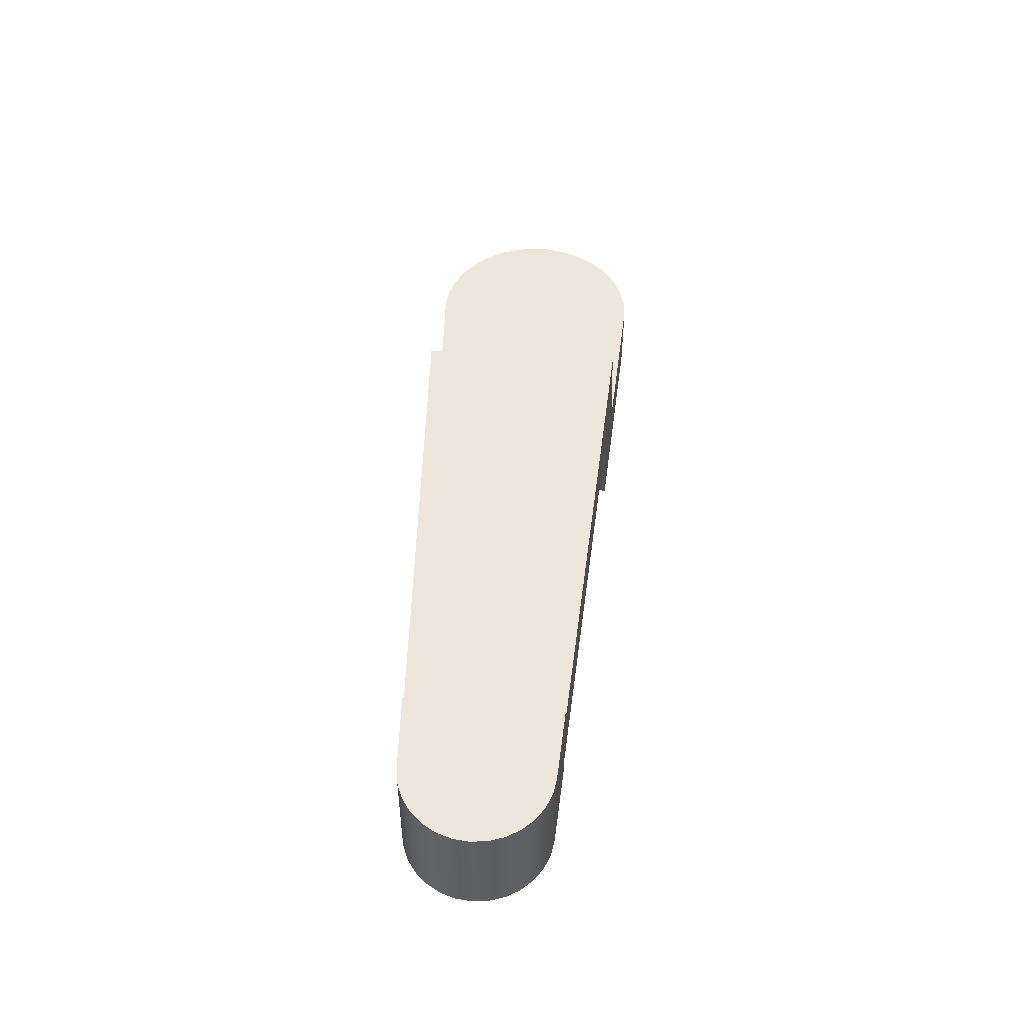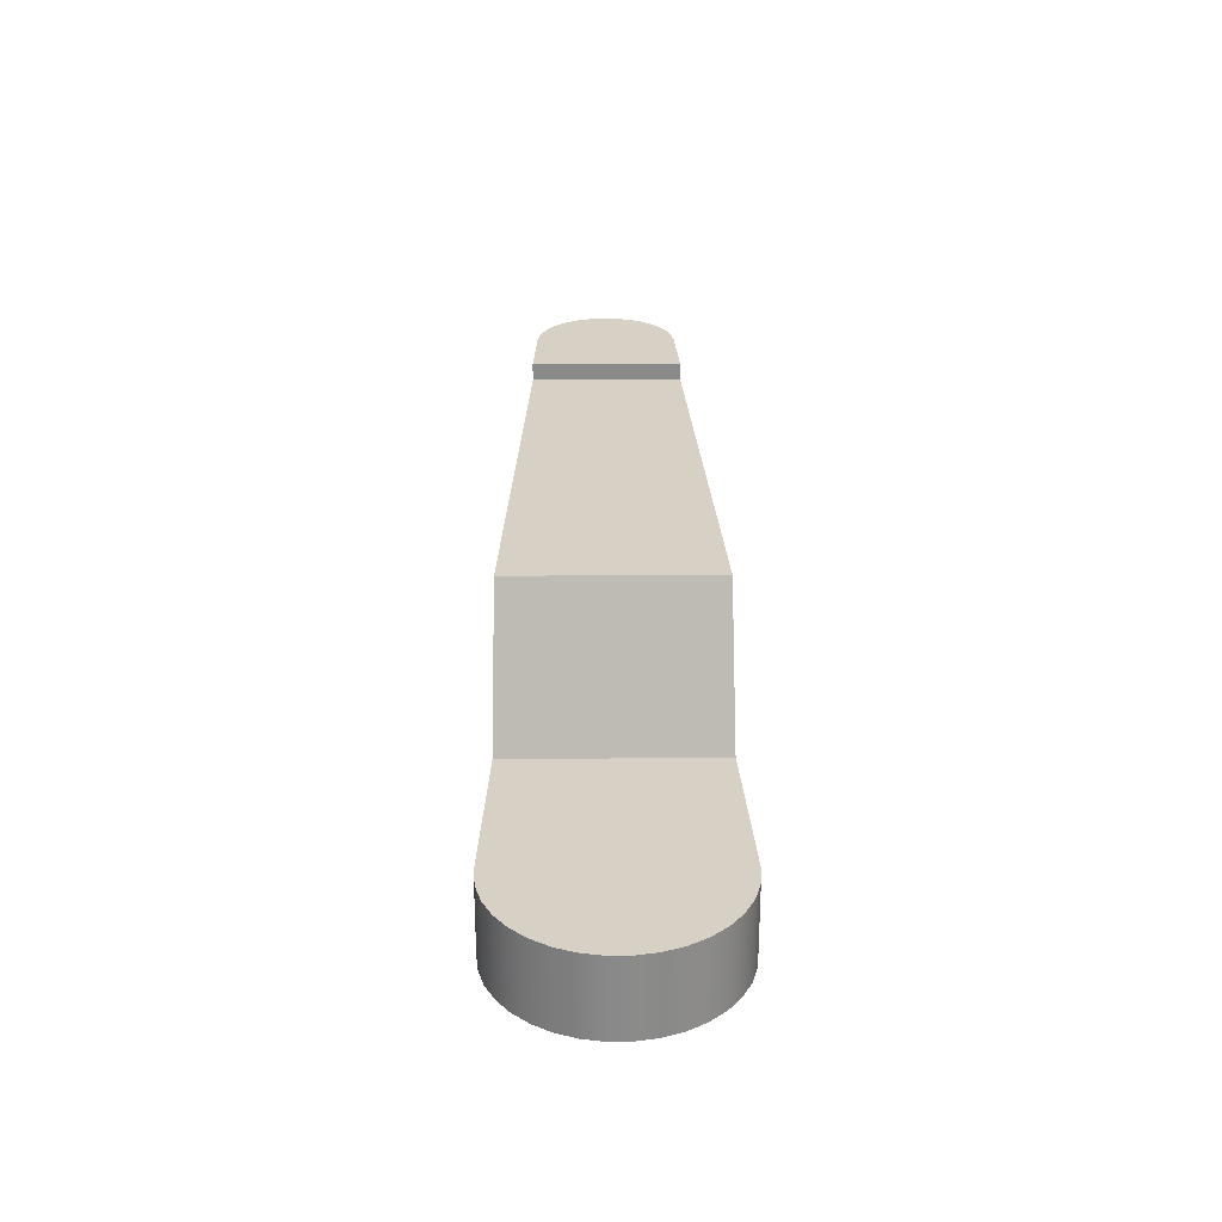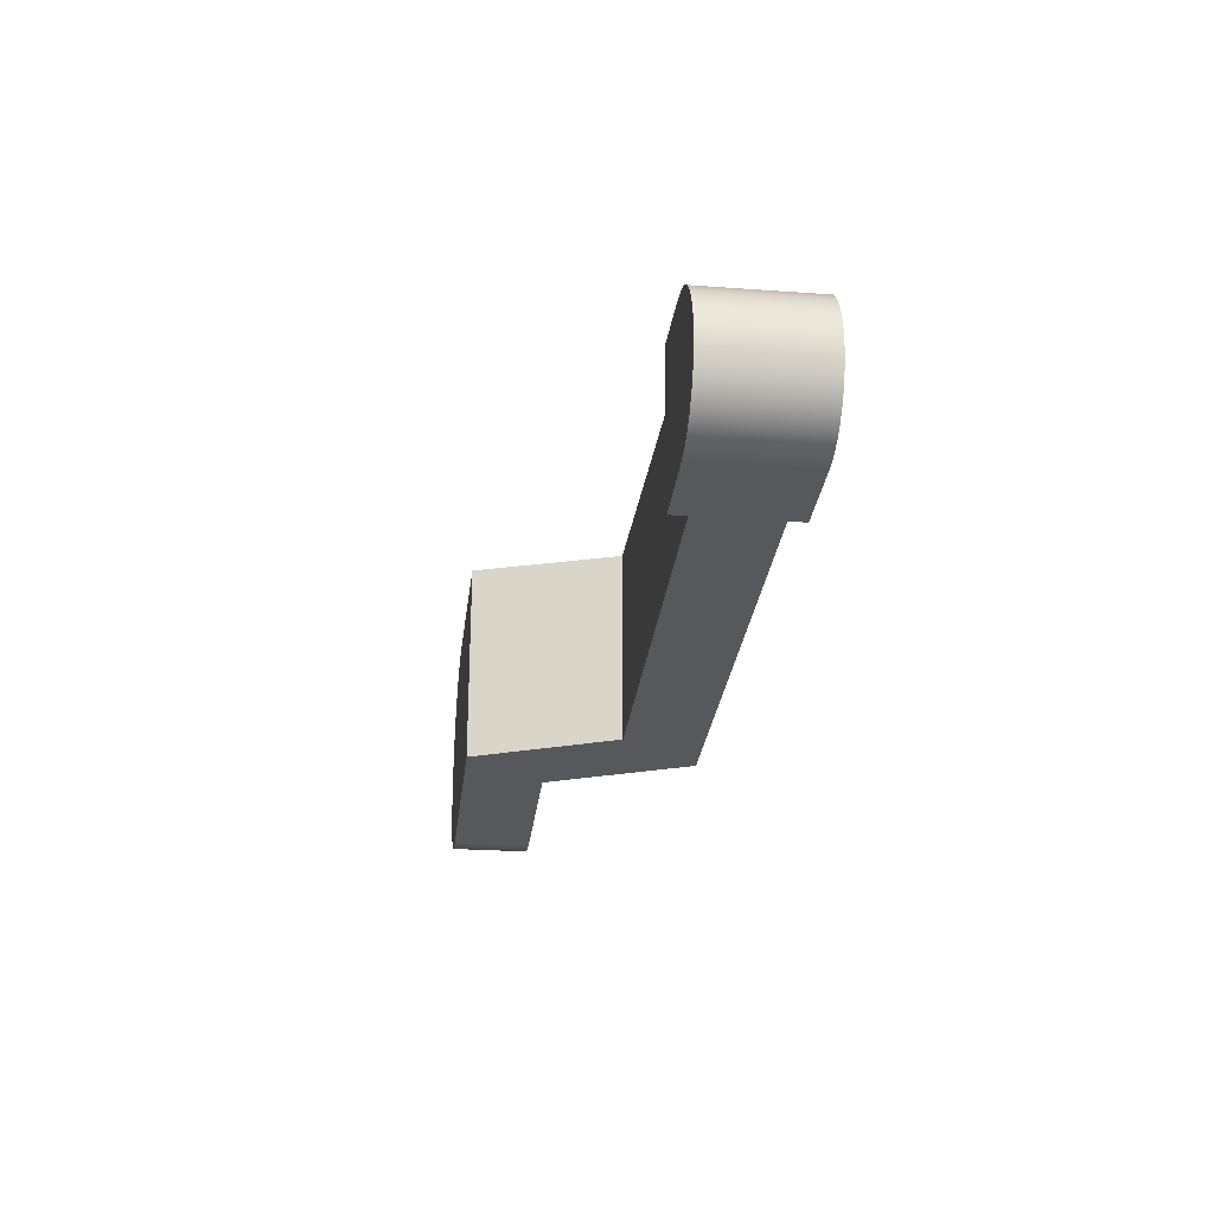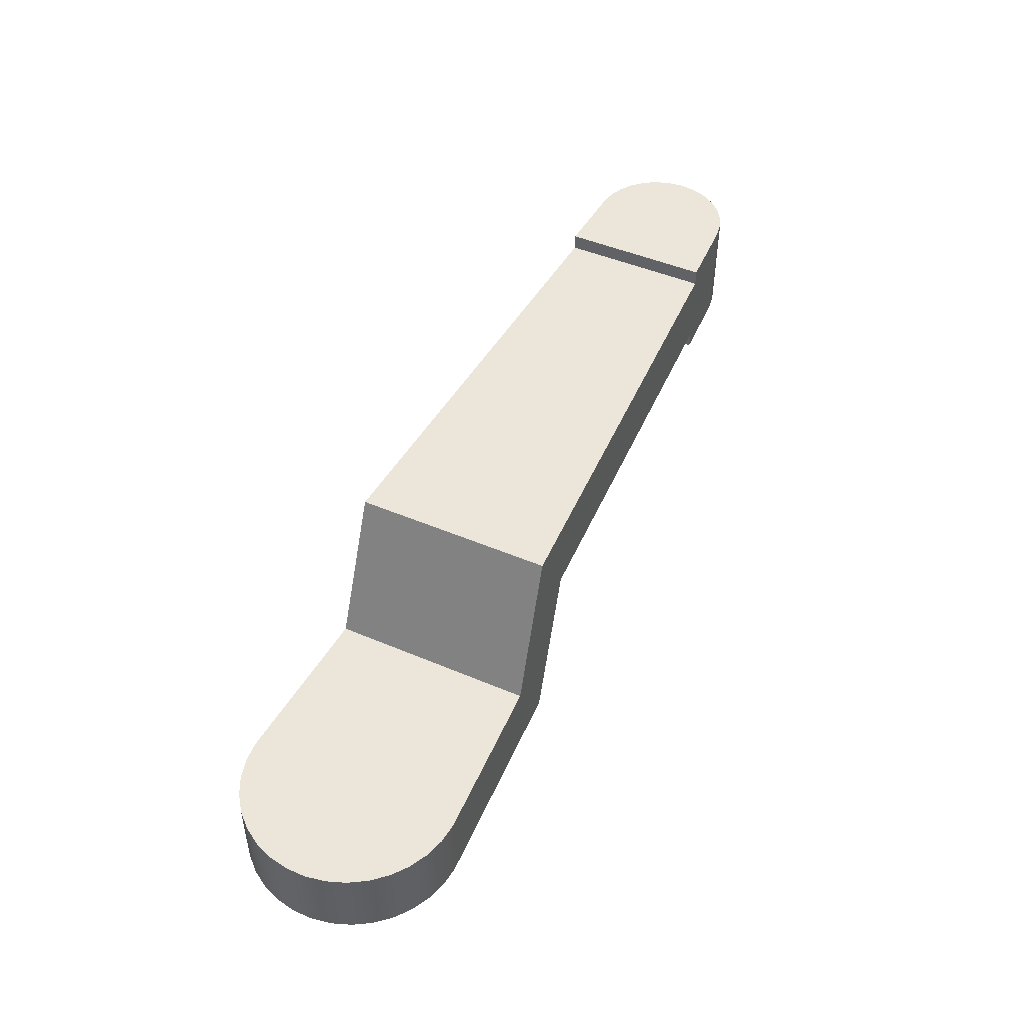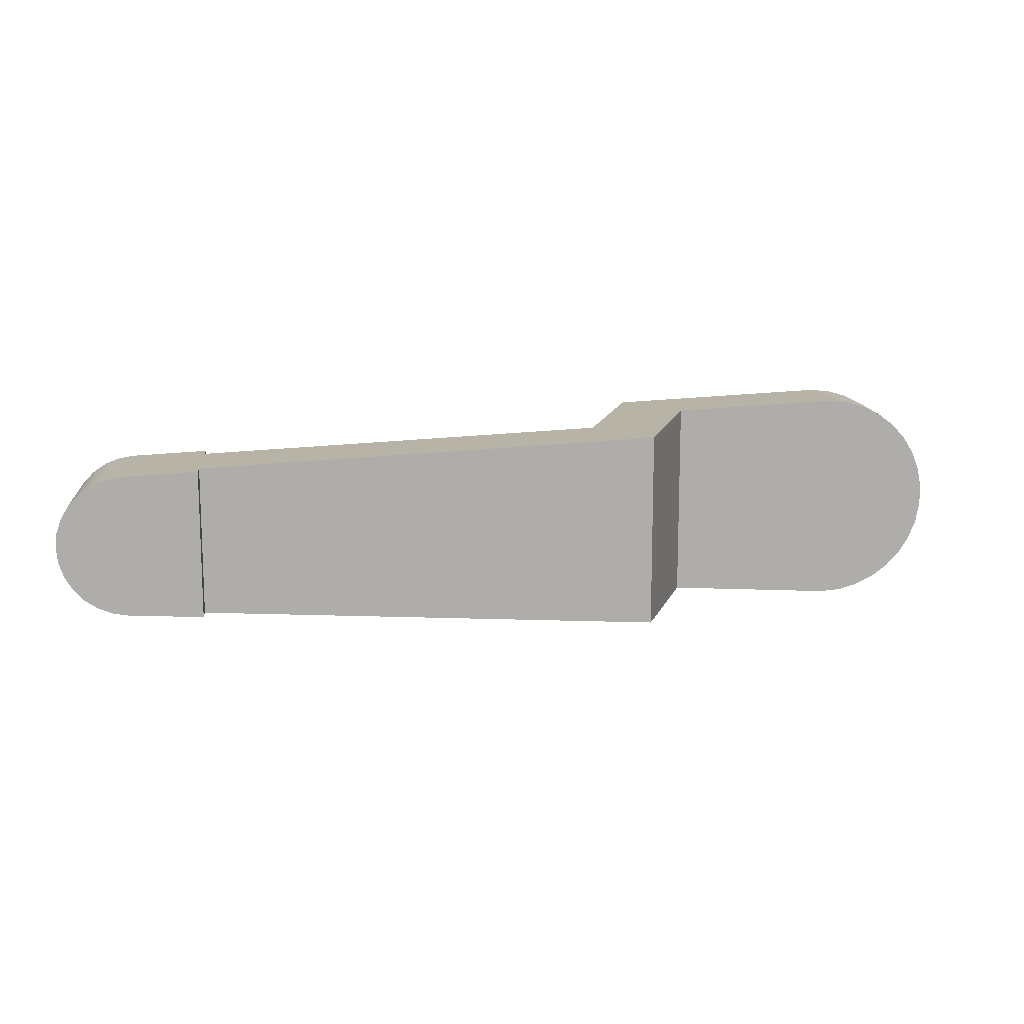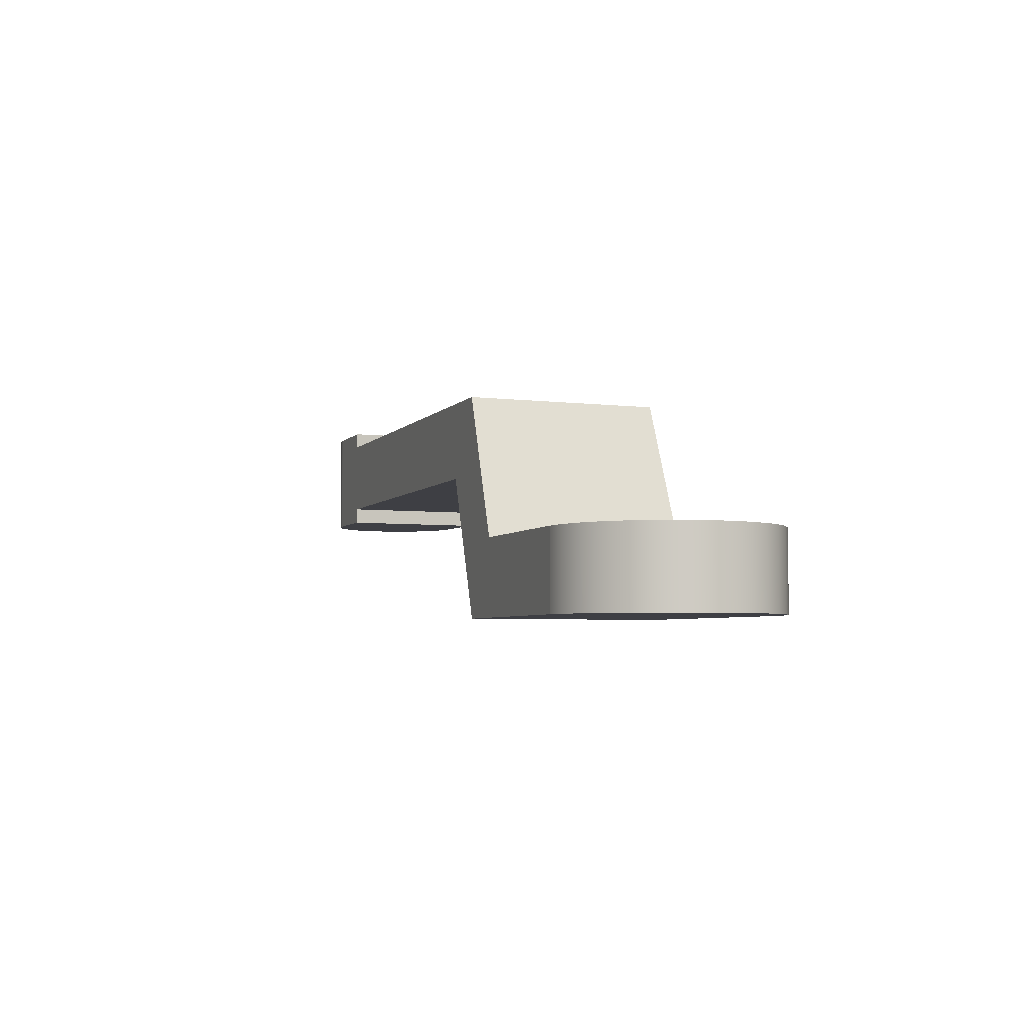
<metadata>
{"format":"obj","ext":"obj","renderer":"f3d","projection":"perspective","resolution":1024,"background":"white","views":[{"elev":50.4,"azim":94.5,"up":"+Y"},{"elev":26.7,"azim":-90.8,"up":"+Y"},{"elev":-25.4,"azim":83.4,"up":"+Z"},{"elev":47.2,"azim":-64.3,"up":"+Y"},{"elev":13.0,"azim":174.6,"up":"+Z"},{"elev":-4.5,"azim":-112.1,"up":"+Y"}]}
</metadata>
<code>
v 15.8 2.3 0.7017
v 14.44 2.3 0.6322
v 14.44 2.6 0.6322
v 6.998 2.6 0.2541
v 6 0 0.2034
v 2 0 0
v 2 1.4 0
v 5.038 1.4 0.1544
v 6.036 4 0.2052
v 14.44 4 0.6322
v 14.44 4.3 0.6322
v 15.8 4.3 0.7017
v 15.8 2.3 3.298
v 16.08 2.3 3.254
v 16.34 2.3 3.15
v 16.58 2.3 2.992
v 16.77 2.3 2.788
v 16.92 2.3 2.547
v 17.01 2.3 2.28
v 17.04 2.3 2
v 17.01 2.3 1.72
v 16.92 2.3 1.453
v 16.77 2.3 1.212
v 16.58 2.3 1.008
v 16.34 2.3 0.85
v 16.08 2.3 0.7464
v 15.8 2.3 0.7017
v 15.8 4.3 0.7017
v 16.08 4.3 0.7464
v 16.34 4.3 0.85
v 16.58 4.3 1.008
v 16.77 4.3 1.212
v 16.92 4.3 1.453
v 17.01 4.3 1.72
v 17.04 4.3 2
v 17.01 4.3 2.28
v 16.92 4.3 2.547
v 16.77 4.3 2.788
v 16.58 4.3 2.992
v 16.34 4.3 3.15
v 16.08 4.3 3.254
v 15.8 4.3 3.298
v 14.44 2.3 3.368
v 15.8 2.3 3.298
v 15.8 4.3 3.298
v 14.44 4.3 3.368
v 14.44 4 3.368
v 6.036 4 3.795
v 5.038 1.4 3.846
v 2 1.4 4
v 2 0 4
v 6 0 3.797
v 6.998 2.6 3.746
v 14.44 2.6 3.368
v 2 1.4 4
v 1.633 1.4 3.966
v 1.278 1.4 3.865
v 0.9471 1.4 3.7
v 0.6526 1.4 3.478
v 0.404 1.4 3.205
v 0.2097 1.4 2.891
v 0.07635 1.4 2.547
v 0.008532 1.4 2.185
v 0.008532 1.4 1.815
v 0.07635 1.4 1.453
v 0.2097 1.4 1.109
v 0.404 1.4 0.7947
v 0.6526 1.4 0.522
v 0.9471 1.4 0.2996
v 1.278 1.4 0.1351
v 1.633 1.4 0.03405
v 2 1.4 0
v 2 0 0
v 1.633 0 0.03405
v 1.278 0 0.1351
v 0.9471 0 0.2996
v 0.6526 0 0.522
v 0.404 0 0.7947
v 0.2097 0 1.109
v 0.07635 0 1.453
v 0.008532 0 1.815
v 0.008532 0 2.185
v 0.07635 0 2.547
v 0.2097 0 2.891
v 0.404 0 3.205
v 0.6526 0 3.478
v 0.9471 0 3.7
v 1.278 0 3.865
v 1.633 0 3.966
v 2 0 4
v 14.44 2.3 0.6322
v 15.8 2.3 0.7017
v 16.08 2.3 0.7464
v 16.34 2.3 0.85
v 16.58 2.3 1.008
v 16.77 2.3 1.212
v 16.92 2.3 1.453
v 17.01 2.3 1.72
v 17.04 2.3 2
v 17.01 2.3 2.28
v 16.92 2.3 2.547
v 16.77 2.3 2.788
v 16.58 2.3 2.992
v 16.34 2.3 3.15
v 16.08 2.3 3.254
v 15.8 2.3 3.298
v 14.44 2.3 3.368
v 14.44 4.3 0.6322
v 14.44 4 0.6322
v 14.44 4 3.368
v 14.44 4.3 3.368
v 14.44 4 0.6322
v 6.036 4 0.2052
v 6.036 4 3.795
v 14.44 4 3.368
v 6.036 4 0.2052
v 5.038 1.4 0.1544
v 5.038 1.4 3.846
v 6.036 4 3.795
v 5.038 1.4 0.1544
v 2 1.4 0
v 1.633 1.4 0.03405
v 1.278 1.4 0.1351
v 0.9471 1.4 0.2996
v 0.6526 1.4 0.522
v 0.404 1.4 0.7947
v 0.2097 1.4 1.109
v 0.07635 1.4 1.453
v 0.008532 1.4 1.815
v 0.008532 1.4 2.185
v 0.07635 1.4 2.547
v 0.2097 1.4 2.891
v 0.404 1.4 3.205
v 0.6526 1.4 3.478
v 0.9471 1.4 3.7
v 1.278 1.4 3.865
v 1.633 1.4 3.966
v 2 1.4 4
v 5.038 1.4 3.846
v 15.8 4.3 0.7017
v 14.44 4.3 0.6322
v 14.44 4.3 3.368
v 15.8 4.3 3.298
v 16.08 4.3 3.254
v 16.34 4.3 3.15
v 16.58 4.3 2.992
v 16.77 4.3 2.788
v 16.92 4.3 2.547
v 17.01 4.3 2.28
v 17.04 4.3 2
v 17.01 4.3 1.72
v 16.92 4.3 1.453
v 16.77 4.3 1.212
v 16.58 4.3 1.008
v 16.34 4.3 0.85
v 16.08 4.3 0.7464
v 14.44 2.6 0.6322
v 14.44 2.3 0.6322
v 14.44 2.3 3.368
v 14.44 2.6 3.368
v 6.998 2.6 0.2541
v 14.44 2.6 0.6322
v 14.44 2.6 3.368
v 6.998 2.6 3.746
v 6 0 0.2034
v 6.998 2.6 0.2541
v 6.998 2.6 3.746
v 6 0 3.797
v 2 0 0
v 6 0 0.2034
v 6 0 3.797
v 2 0 4
v 1.633 0 3.966
v 1.278 0 3.865
v 0.9471 0 3.7
v 0.6526 0 3.478
v 0.404 0 3.205
v 0.2097 0 2.891
v 0.07635 0 2.547
v 0.008532 0 2.185
v 0.008532 0 1.815
v 0.07635 0 1.453
v 0.2097 0 1.109
v 0.404 0 0.7947
v 0.6526 0 0.522
v 0.9471 0 0.2996
v 1.278 0 0.1351
v 1.633 0 0.03405
g 1b766914-e334-11ea-bc6e-54bf646e7e1f
f 2 3 1
f 1 3 10
f 1 10 12
f 12 10 11
f 3 4 10
f 10 4 9
f 9 4 8
f 8 4 5
f 8 5 6
f 6 7 8
g 1b783dda-e334-11ea-9099-54bf646e7e1f
f 42 13 41
f 41 13 14
f 41 14 15
f 41 15 40
f 40 15 16
f 40 16 39
f 39 16 17
f 39 17 38
f 38 17 18
f 38 18 37
f 37 18 19
f 37 19 36
f 36 19 20
f 36 20 35
f 35 20 21
f 35 21 34
f 34 21 22
f 34 22 33
f 33 22 23
f 33 23 32
f 32 23 24
f 32 24 31
f 31 24 25
f 31 25 30
f 30 25 26
f 30 26 29
f 29 26 28
f 28 26 27
g 1b79eb6c-e334-11ea-807e-54bf646e7e1f
f 43 44 54
f 54 44 47
f 54 47 53
f 53 47 48
f 53 48 49
f 44 45 47
f 47 45 46
f 50 51 49
f 49 51 52
f 49 52 53
g 1b7b991e-e334-11ea-8897-54bf646e7e1f
f 90 55 89
f 89 55 56
f 89 56 88
f 88 56 57
f 88 57 87
f 87 57 58
f 87 58 86
f 86 58 59
f 86 59 85
f 85 59 60
f 85 60 84
f 84 60 61
f 84 61 83
f 83 61 62
f 83 62 82
f 82 62 63
f 82 63 81
f 81 63 64
f 81 64 80
f 80 64 65
f 80 65 79
f 79 65 66
f 79 66 78
f 78 66 67
f 78 67 77
f 77 67 68
f 77 68 76
f 76 68 69
f 76 69 75
f 75 69 70
f 75 70 74
f 74 70 71
f 74 71 73
f 73 71 72
g 1aaae17a-e334-11ea-92fd-54bf646e7e1f
f 107 91 106
f 106 91 92
f 106 92 93
f 106 93 105
f 105 93 94
f 105 94 104
f 104 94 95
f 104 95 103
f 103 95 96
f 103 96 102
f 102 96 97
f 102 97 101
f 101 97 98
f 101 98 100
f 100 98 99
g 1aa6e9fe-e334-11ea-ae90-54bf646e7e1f
f 108 109 111
f 111 109 110
g 1ab8eacc-e334-11ea-8b7d-54bf646e7e1f
f 112 113 115
f 115 113 114
g 1ab71624-e334-11ea-9f14-54bf646e7e1f
f 116 117 119
f 119 117 118
g 1ab56880-e334-11ea-a416-54bf646e7e1f
f 139 120 138
f 138 120 121
f 138 121 129
f 129 121 128
f 128 121 127
f 127 121 126
f 126 121 125
f 125 121 124
f 124 121 123
f 123 121 122
f 129 130 138
f 138 130 131
f 138 131 132
f 132 133 138
f 138 133 134
f 138 134 135
f 135 136 138
f 138 136 137
g 1aa8498c-e334-11ea-8255-54bf646e7e1f
f 156 140 143
f 143 140 141
f 143 141 142
f 143 144 156
f 156 144 155
f 155 144 145
f 155 145 154
f 154 145 146
f 154 146 153
f 153 146 147
f 153 147 152
f 152 147 148
f 152 148 151
f 151 148 149
f 151 149 150
g 1aac19f4-e334-11ea-92e9-54bf646e7e1f
f 157 158 160
f 160 158 159
g 1aad7978-e334-11ea-b028-54bf646e7e1f
f 162 163 161
f 161 163 164
g 1aaed8fa-e334-11ea-a3ef-54bf646e7e1f
f 166 167 165
f 165 167 168
g 1ab01178-e334-11ea-ace2-54bf646e7e1f
f 170 172 169
f 169 172 181
f 169 181 182
f 170 171 172
f 173 174 172
f 172 174 175
f 172 175 176
f 176 177 172
f 172 177 178
f 172 178 179
f 179 180 172
f 172 180 181
f 182 183 169
f 169 183 184
f 169 184 185
f 185 186 169
f 169 186 187
f 169 187 188

</code>
